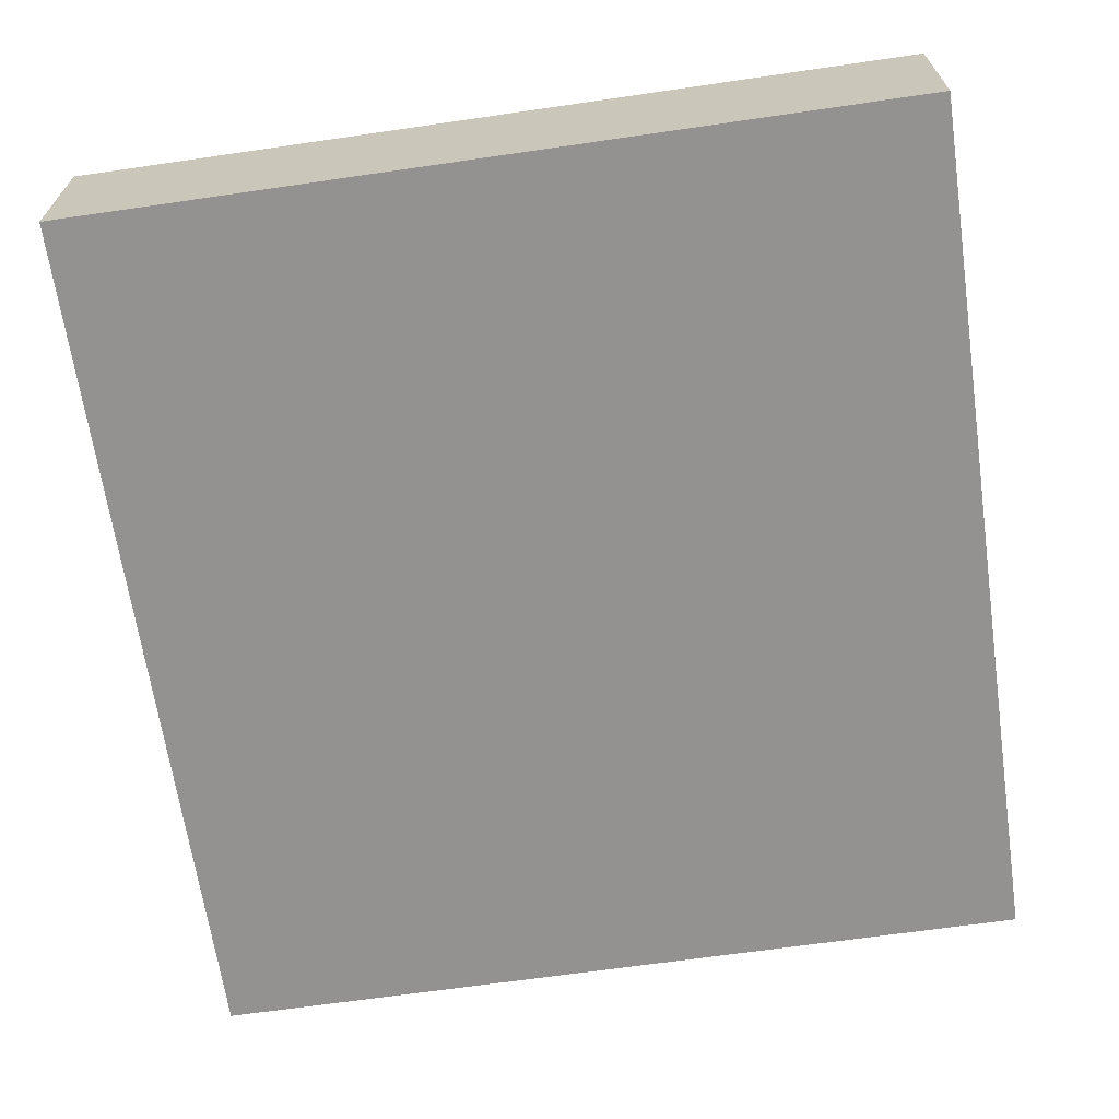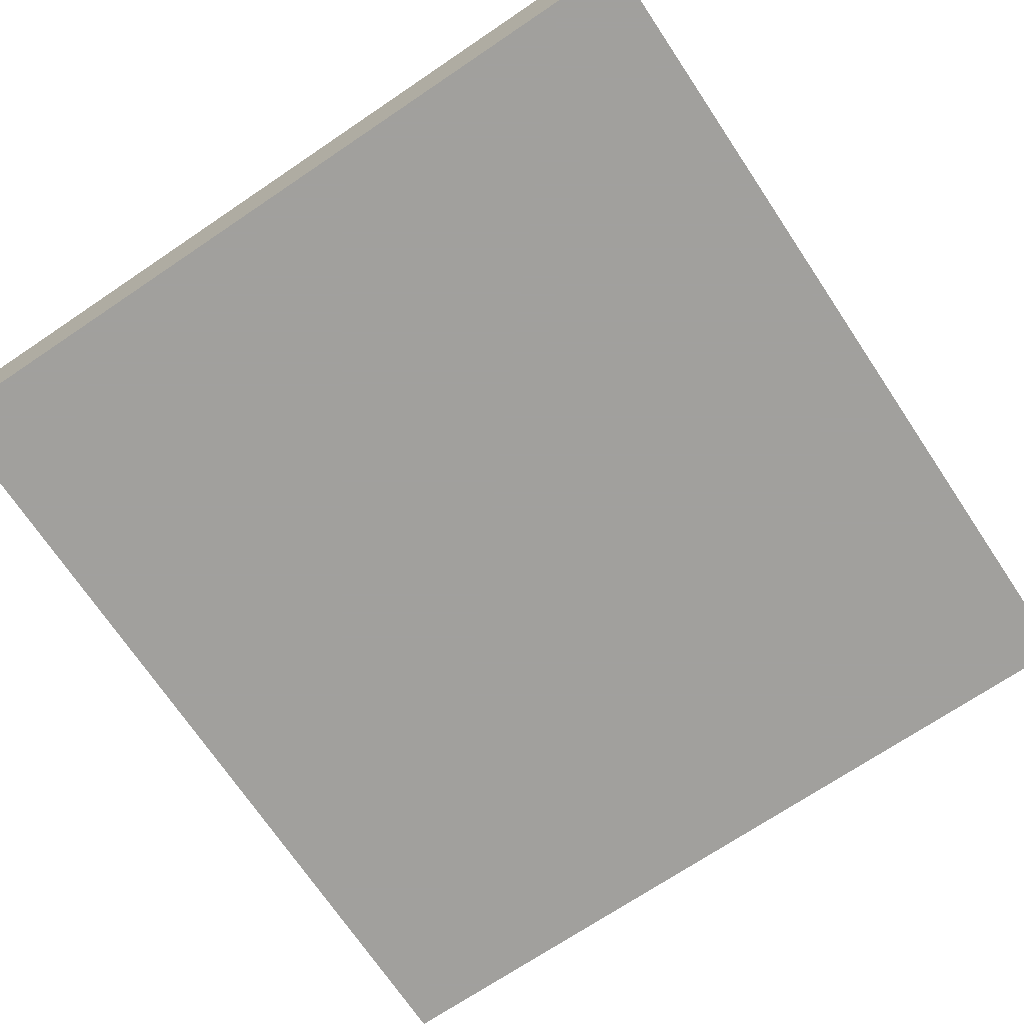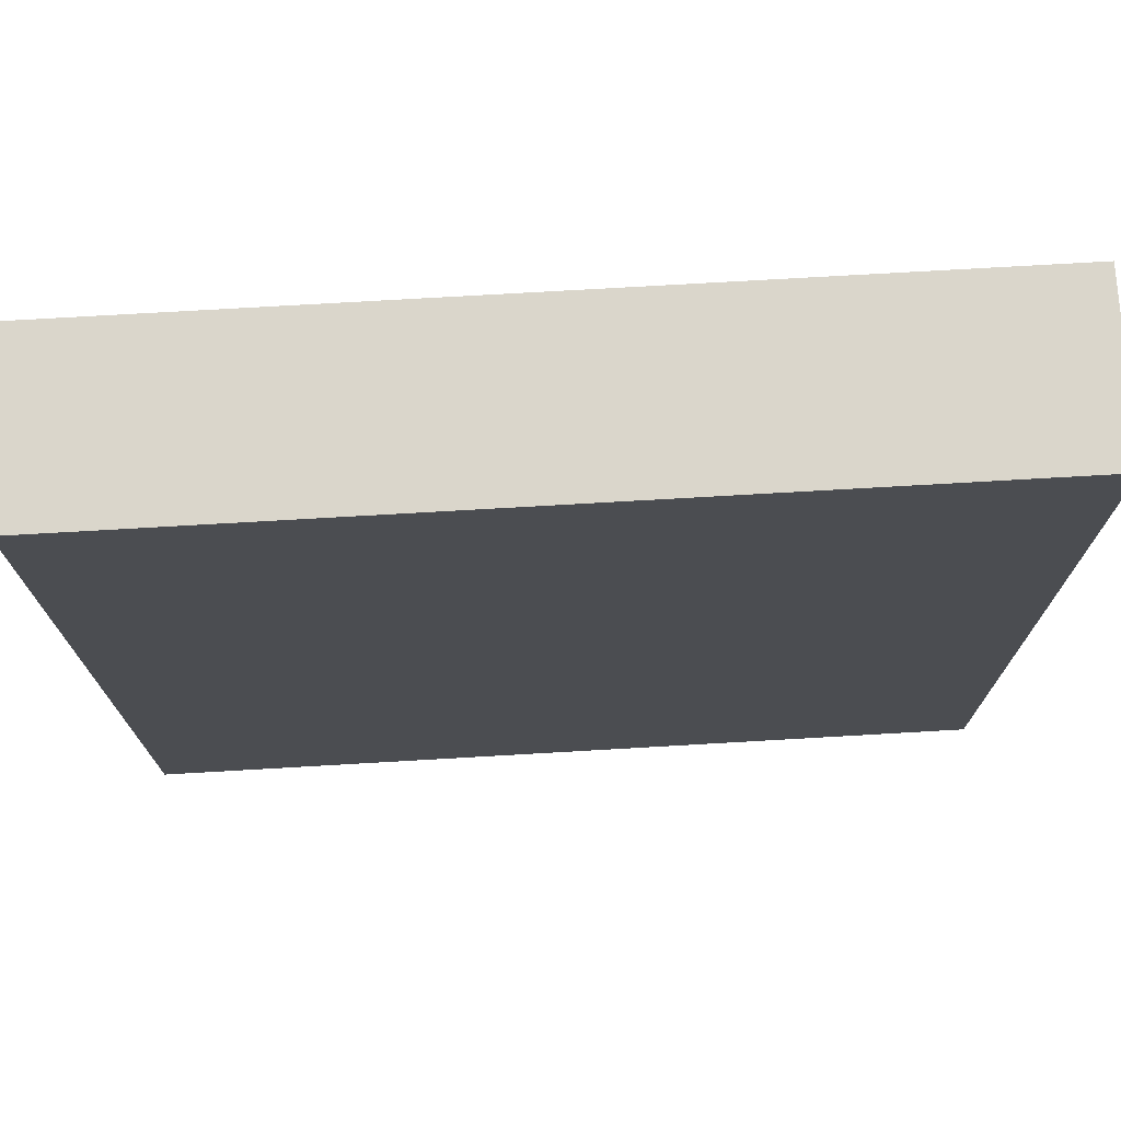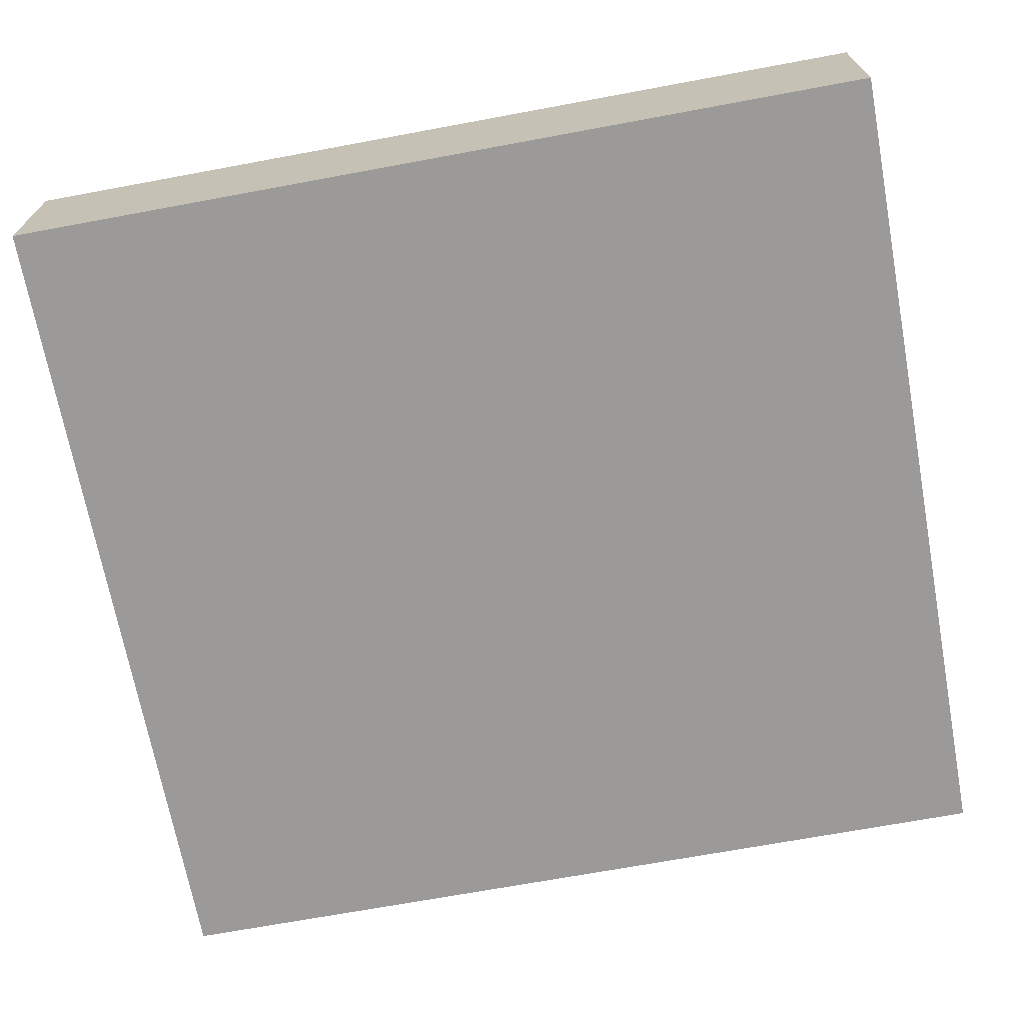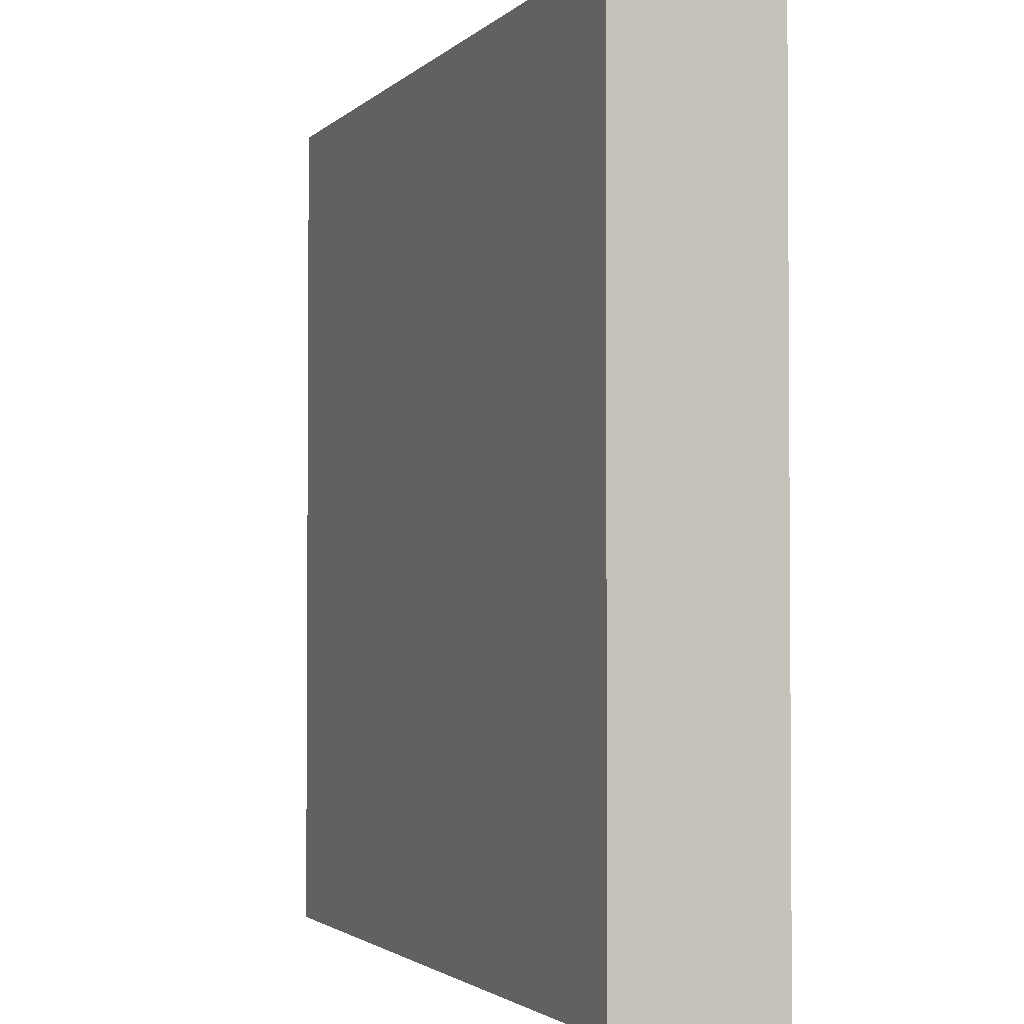
<metadata>
{"format":"obj","ext":"obj","renderer":"f3d","projection":"perspective","resolution":1024,"background":"white","views":[{"elev":-66.4,"azim":8.3,"up":"+Z"},{"elev":-71.7,"azim":-146.1,"up":"+Z"},{"elev":74.1,"azim":176.7,"up":"+Y"},{"elev":-69.4,"azim":-79.5,"up":"+Z"},{"elev":-2.3,"azim":-111.5,"up":"+Y"}]}
</metadata>
<code>
v -1.579 0 0.3135
v 1.579 0 0.3135
v -1.579 3.316 0.3135
v 1.579 3.316 0.3135
v -1.579 3.316 -0.3135
v 1.579 3.316 -0.3135
v -1.579 0 -0.3135
v 1.579 0 -0.3135
v -1.279 0.3 0.04245
v 1.279 0.3 0.04245
v 1.279 3.016 0.04245
v -1.279 3.016 0.04245
f 9 10 11 12
f 3 4 6 5
f 5 6 8 7
f 7 8 2 1
f 2 8 6 4
f 7 1 3 5
f 1 2 10 9
f 2 4 11 10
f 4 3 12 11
f 3 1 9 12

</code>
